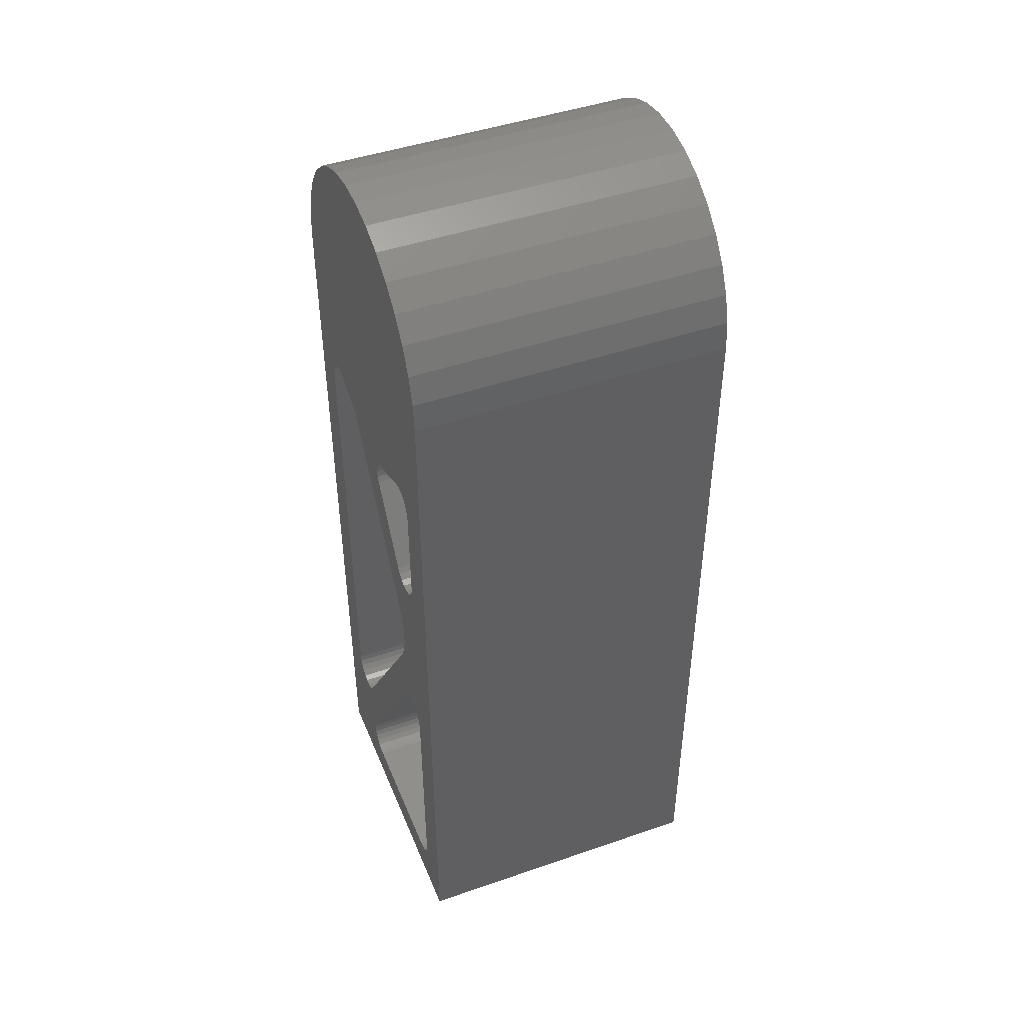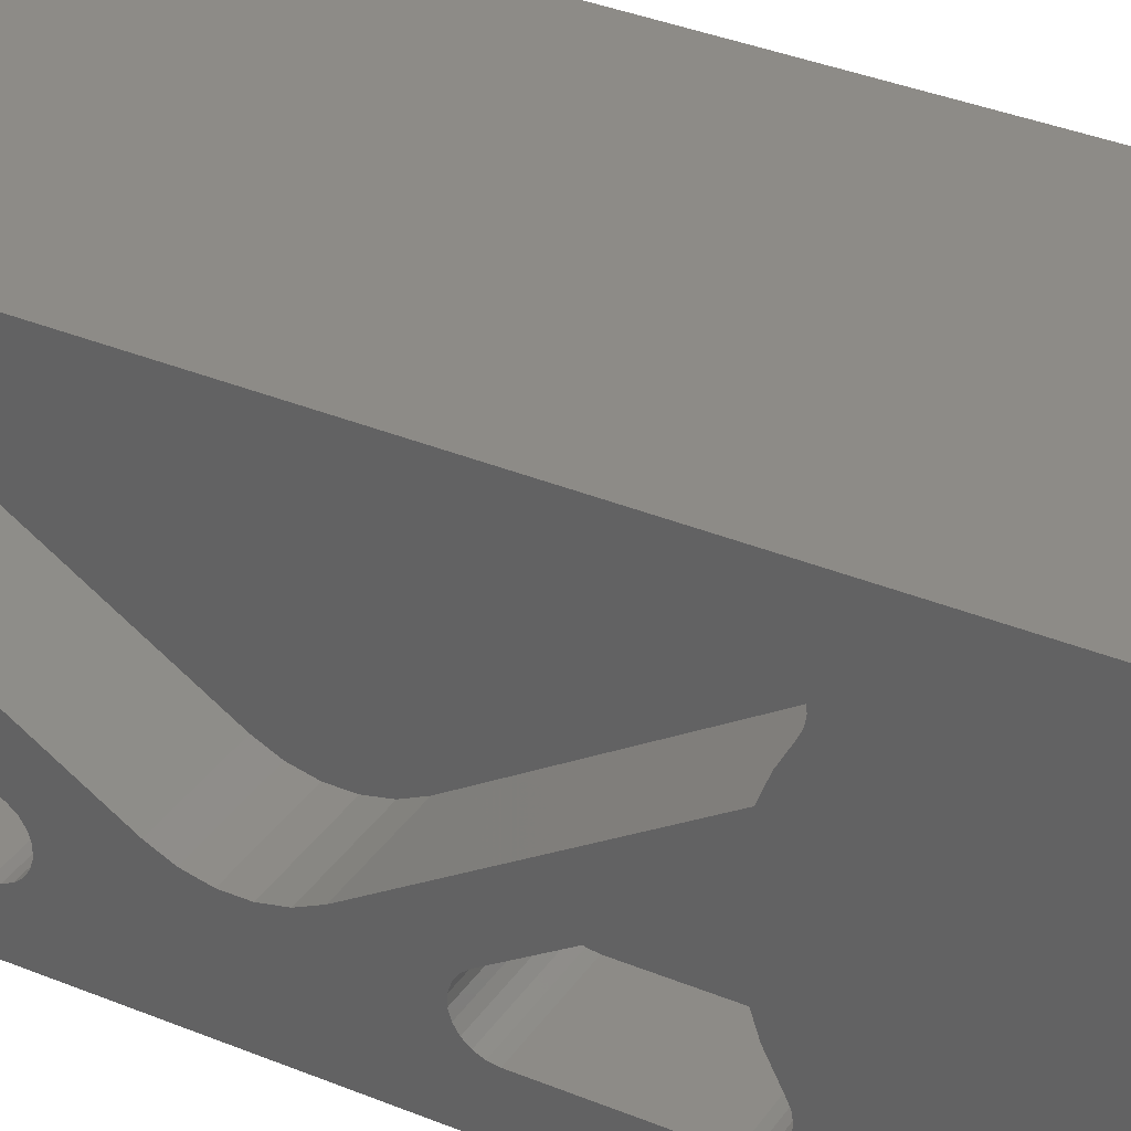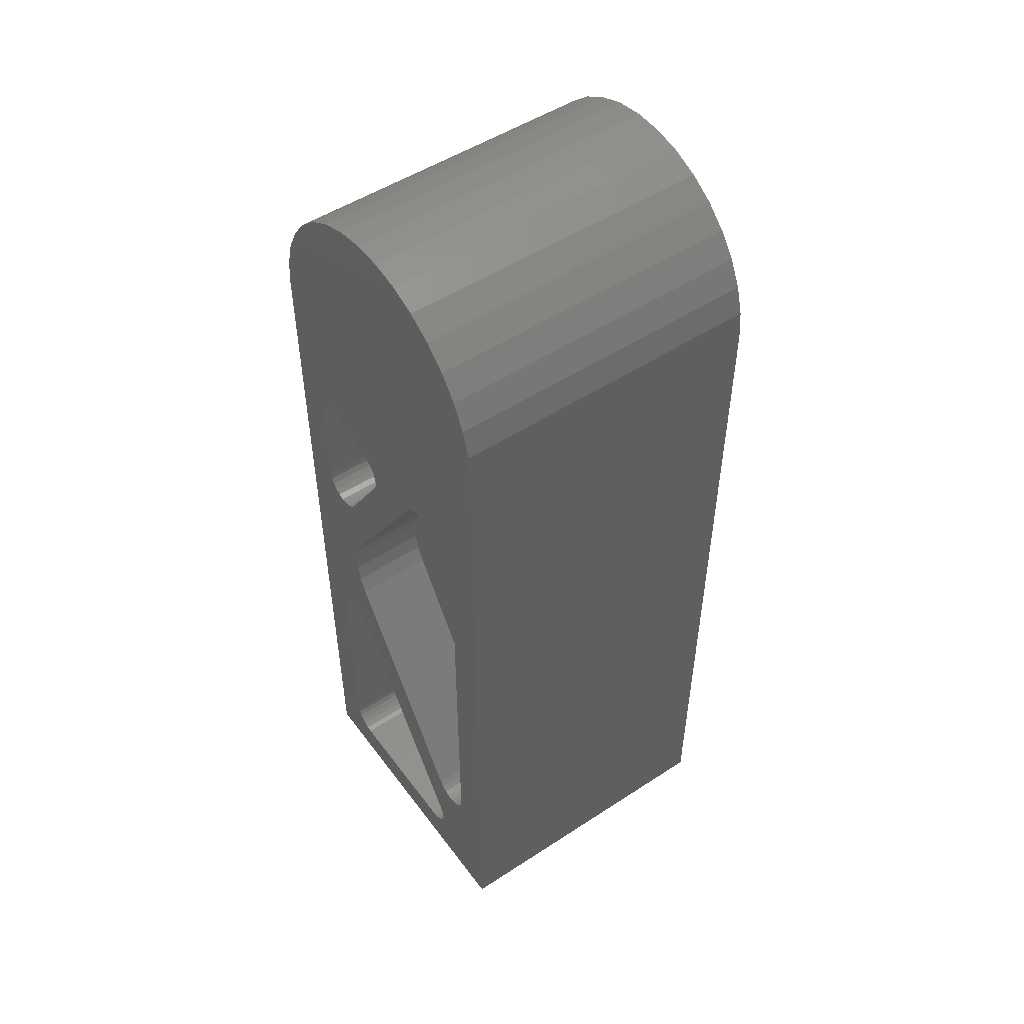
<metadata>
{"format":"stl","ext":"stl","renderer":"f3d","projection":"perspective","resolution":1024,"background":"white","views":[{"elev":45.8,"azim":-21.6,"up":"+Z"},{"elev":34.6,"azim":-60.8,"up":"+Y"},{"elev":51.0,"azim":144.6,"up":"+Z"}]}
</metadata>
<code>
# stl→obj: 364 verts, 724 faces
v 40 34.78 113.5
v 40 32.05 116
v 40 31.94 83.38
v 40 33.96 17.78
v 40 33.24 17.32
v 40 40 0
v 40 34.52 18.42
v 40 10.54 39.05
v 40 29.14 9.602
v 40 30.02 17.8
v 40 30.74 17.33
v 40 29.52 7.296
v 40 29.23 6.552
v 40 28.75 5.911
v 40 28.13 5.417
v 40 7.224 5.102
v 40 6.5 5.402
v 40 0 0
v 40 11.33 47.16
v 40 9.263 40.17
v 40 9.98 39.7
v 40 32.73 83.29
v 40 33.47 83
v 40 40 100
v 40 34.1 82.52
v 40 34.59 81.89
v 40 34.9 81.16
v 40 29.6 8.089
v 40 31.56 17.08
v 40 32.41 17.08
v 40 29.47 8.877
v 40 7.586 64.58
v 40 6.763 64.82
v 40 6.041 65.28
v 40 5.479 65.92
v 40 27.39 5.106
v 40 26.6 5
v 40 8 5
v 40 29.46 18.45
v 40 25.47 119.2
v 40 21.85 119.9
v 40 31.16 83.26
v 40 18.15 119.9
v 40 30.43 82.94
v 40 14.53 119.2
v 40 28.22 81.77
v 40 11.09 117.9
v 40 17.4 77.62
v 40 25.88 80.89
v 40 17.31 78.42
v 40 17.01 79.17
v 40 5.479 39.08
v 40 6.041 39.72
v 40 6.763 40.18
v 40 7.586 40.42
v 40 8.443 40.42
v 40 10.35 49.18
v 40 9.848 51.38
v 40 2.996 110.5
v 40 5.22 113.5
v 40 7.947 116
v 40 28.91 117.9
v 40 39.66 103.7
v 40 38.65 107.2
v 40 37 110.5
v 40 35 80.38
v 40 35 20.05
v 40 34.88 19.2
v 40 15.88 80.3
v 40 16.53 79.81
v 40 5.879 5.879
v 40 5.402 6.5
v 40 5.102 7.224
v 40 5 8
v 40 5 37.45
v 40 5.122 38.3
v 40 7.269 83.29
v 40 8.057 83.38
v 40 8.84 83.26
v 40 9.565 82.94
v 40 12.26 81.56
v 40 15.13 80.6
v 40 9.263 64.83
v 40 9.848 53.62
v 40 9.98 65.3
v 40 10.35 55.82
v 40 10.54 65.95
v 40 11.33 57.84
v 40 16.94 76.09
v 40 17.28 76.82
v 40 0 100
v 40 5.105 81.16
v 40 5.411 81.89
v 40 8.443 64.58
v 40 5.122 66.7
v 40 5 67.55
v 40 5 80.38
v 40 5.899 82.52
v 40 6.533 83
v 40 0.3405 103.7
v 40 1.351 107.2
v 0 0 0
v 0 40 0
v 0 0 100
v 0 0.3405 103.7
v 0 1.351 107.2
v 0 2.996 110.5
v 0 5.22 113.5
v 0 7.947 116
v 0 11.09 117.9
v 0 14.53 119.2
v 0 18.15 119.9
v 0 21.85 119.9
v 0 25.47 119.2
v 0 28.91 117.9
v 0 32.05 116
v 0 34.78 113.5
v 0 37 110.5
v 0 38.65 107.2
v 0 39.66 103.7
v 0 40 100
v 0 16.53 79.81
v 0 15.88 80.3
v 0 16.94 76.09
v 0 17.28 76.82
v 0 25.88 80.89
v 0 9.98 39.7
v 0 9.848 51.38
v 0 10.35 49.18
v 0 31.94 83.38
v 0 31.16 83.26
v 0 30.43 82.94
v 0 7.586 40.42
v 0 6.763 40.18
v 0 6.041 39.72
v 0 5.479 39.08
v 0 17.4 77.62
v 0 17.31 78.42
v 0 17.01 79.17
v 0 15.13 80.6
v 0 12.26 81.56
v 0 9.565 82.94
v 0 8.84 83.26
v 0 8.057 83.38
v 0 5.479 65.92
v 0 6.041 65.28
v 0 33.96 17.78
v 0 34.52 18.42
v 0 34.9 81.16
v 0 34.59 81.89
v 0 28.22 81.77
v 0 10.54 39.05
v 0 11.33 47.16
v 0 29.14 9.602
v 0 29.46 18.45
v 0 29.47 8.877
v 0 30.02 17.8
v 0 29.6 8.089
v 0 7.269 83.29
v 0 6.533 83
v 0 5.899 82.52
v 0 5.411 81.89
v 0 5.105 81.16
v 0 9.263 40.17
v 0 8.443 40.42
v 0 9.848 53.62
v 0 8.443 64.58
v 0 9.263 64.83
v 0 11.33 57.84
v 0 9.98 65.3
v 0 10.54 65.95
v 0 34.1 82.52
v 0 33.47 83
v 0 32.73 83.29
v 0 5 80.38
v 0 5 67.55
v 0 5.122 66.7
v 0 6.763 64.82
v 0 7.586 64.58
v 0 10.35 55.82
v 0 27.39 5.106
v 0 28.13 5.417
v 0 28.75 5.911
v 0 29.23 6.552
v 0 29.52 7.296
v 0 30.74 17.33
v 0 31.56 17.08
v 0 32.41 17.08
v 0 33.24 17.32
v 0 34.88 19.2
v 0 35 20.05
v 0 35 80.38
v 0 5.122 38.3
v 0 5 37.45
v 0 5 8
v 0 5.102 7.224
v 0 5.402 6.5
v 0 5.879 5.879
v 0 6.5 5.402
v 0 7.224 5.102
v 0 8 5
v 0 26.6 5
v 30 30.43 82.94
v 30 28.22 81.77
v 30 25.88 80.89
v 30 35 20.05
v 30 35 80.38
v 30 11.33 47.16
v 30 29.46 18.45
v 30 11.33 57.84
v 30 32.73 83.29
v 30 31.94 83.38
v 30 34.59 81.89
v 30 34.1 82.52
v 30 33.47 83
v 30 31.16 83.26
v 30 10.35 55.82
v 30 9.848 53.62
v 30 10.35 49.18
v 30 9.848 51.38
v 30 34.9 81.16
v 30 30.02 17.8
v 30 30.74 17.33
v 30 31.56 17.08
v 30 34.88 19.2
v 30 34.52 18.42
v 30 32.41 17.08
v 30 33.24 17.32
v 30 33.96 17.78
v 30 8 5
v 30 26.6 5
v 30 5 37.45
v 30 5 8
v 30 10.54 39.05
v 30 29.14 9.602
v 30 9.98 39.7
v 30 9.263 40.17
v 30 5.122 38.3
v 30 7.586 40.42
v 30 6.763 40.18
v 30 6.041 39.72
v 30 27.39 5.106
v 30 28.13 5.417
v 30 8.443 40.42
v 30 5.102 7.224
v 30 5.402 6.5
v 30 5.879 5.879
v 30 6.5 5.402
v 30 7.224 5.102
v 30 5.479 39.08
v 30 28.75 5.911
v 30 29.23 6.552
v 30 29.47 8.877
v 30 29.52 7.296
v 30 29.6 8.089
v 30 15.13 80.6
v 30 12.26 81.56
v 30 9.565 82.94
v 30 16.94 76.09
v 30 10.54 65.95
v 30 5 80.38
v 30 5 67.55
v 30 8.443 64.58
v 30 9.263 64.83
v 30 17.28 76.82
v 30 7.586 64.58
v 30 9.98 65.3
v 30 5.122 66.7
v 30 5.479 65.92
v 30 6.041 65.28
v 30 6.763 64.82
v 30 8.84 83.26
v 30 8.057 83.38
v 30 17.31 78.42
v 30 17.01 79.17
v 30 16.53 79.81
v 30 6.533 83
v 30 5.899 82.52
v 30 5.411 81.89
v 30 17.4 77.62
v 30 15.88 80.3
v 30 7.269 83.29
v 30 5.105 81.16
v 10 5 37.45
v 10 5 8
v 10 8 5
v 10 26.6 5
v 10 10.54 39.05
v 10 29.14 9.602
v 10 7.224 5.102
v 10 6.5 5.402
v 10 5.879 5.879
v 10 5.402 6.5
v 10 5.102 7.224
v 10 6.763 40.18
v 10 6.041 39.72
v 10 5.122 38.3
v 10 5.479 39.08
v 10 7.586 40.42
v 10 8.443 40.42
v 10 9.263 40.17
v 10 9.98 39.7
v 10 29.47 8.877
v 10 29.6 8.089
v 10 29.52 7.296
v 10 29.23 6.552
v 10 28.75 5.911
v 10 28.13 5.417
v 10 27.39 5.106
v 10 9.565 82.94
v 10 12.26 81.56
v 10 15.13 80.6
v 10 5 67.55
v 10 5 80.38
v 10 16.94 76.09
v 10 10.54 65.95
v 10 5.122 66.7
v 10 5.479 65.92
v 10 7.586 64.58
v 10 6.763 64.82
v 10 6.041 65.28
v 10 5.105 81.16
v 10 5.411 81.89
v 10 5.899 82.52
v 10 7.269 83.29
v 10 8.057 83.38
v 10 8.84 83.26
v 10 9.98 65.3
v 10 9.263 64.83
v 10 8.443 64.58
v 10 17.28 76.82
v 10 15.88 80.3
v 10 16.53 79.81
v 10 6.533 83
v 10 17.01 79.17
v 10 17.31 78.42
v 10 17.4 77.62
v 10 25.88 80.89
v 10 28.22 81.77
v 10 30.43 82.94
v 10 11.33 57.84
v 10 11.33 47.16
v 10 29.46 18.45
v 10 35 20.05
v 10 35 80.38
v 10 34.9 81.16
v 10 31.94 83.38
v 10 30.02 17.8
v 10 10.35 49.18
v 10 9.848 51.38
v 10 9.848 53.62
v 10 10.35 55.82
v 10 31.16 83.26
v 10 32.73 83.29
v 10 33.47 83
v 10 34.1 82.52
v 10 34.59 81.89
v 10 30.74 17.33
v 10 34.88 19.2
v 10 34.52 18.42
v 10 33.96 17.78
v 10 33.24 17.32
v 10 31.56 17.08
v 10 32.41 17.08
f 1 2 3
f 4 5 6
f 4 6 7
f 8 9 10
f 10 9 11
f 12 13 6
f 6 13 14
f 6 14 15
f 16 17 18
f 19 20 21
f 22 23 24
f 23 25 24
f 24 25 26
f 24 26 27
f 28 12 29
f 29 12 6
f 29 6 30
f 30 6 5
f 11 9 29
f 29 9 31
f 29 31 28
f 32 33 18
f 18 33 34
f 18 34 35
f 15 36 6
f 6 36 37
f 6 37 18
f 18 37 38
f 18 38 16
f 8 10 21
f 21 10 39
f 21 39 19
f 40 41 42
f 42 41 43
f 42 43 44
f 44 43 45
f 44 45 46
f 46 45 47
f 48 49 50
f 50 49 51
f 52 53 32
f 32 53 54
f 32 54 55
f 20 19 56
f 56 19 57
f 56 57 58
f 59 49 60
f 60 49 46
f 60 46 61
f 61 46 47
f 3 2 42
f 42 2 62
f 42 62 40
f 24 63 22
f 22 63 64
f 22 64 3
f 3 64 65
f 3 65 1
f 27 66 24
f 24 66 67
f 24 67 6
f 6 67 68
f 6 68 7
f 59 69 49
f 49 69 70
f 49 70 51
f 17 71 18
f 18 71 72
f 18 72 73
f 73 74 18
f 18 74 75
f 18 75 32
f 32 75 76
f 32 76 52
f 77 78 59
f 59 78 79
f 59 79 80
f 80 81 59
f 59 81 82
f 59 82 69
f 83 84 85
f 85 84 86
f 85 86 87
f 87 86 88
f 87 88 89
f 89 88 49
f 89 49 90
f 90 49 48
f 91 92 93
f 83 94 84
f 84 94 32
f 84 32 58
f 58 32 55
f 58 55 56
f 35 95 18
f 18 95 96
f 18 96 91
f 91 96 97
f 91 97 92
f 93 98 91
f 91 98 99
f 91 99 100
f 100 99 77
f 100 77 101
f 101 77 59
f 18 102 6
f 6 102 103
f 91 104 18
f 18 104 102
f 104 91 100
f 104 100 105
f 105 100 101
f 105 101 106
f 106 101 59
f 106 59 107
f 107 59 60
f 107 60 108
f 108 60 61
f 108 61 109
f 109 61 47
f 109 47 110
f 110 47 45
f 110 45 111
f 111 45 43
f 111 43 112
f 112 43 41
f 112 41 113
f 113 41 40
f 113 40 114
f 114 40 62
f 114 62 115
f 115 62 2
f 115 2 116
f 116 2 1
f 116 1 117
f 117 1 65
f 117 65 118
f 118 65 64
f 118 64 119
f 119 64 63
f 119 63 120
f 120 63 24
f 120 24 121
f 6 103 24
f 24 103 121
f 122 123 109
f 124 125 126
f 127 128 129
f 116 130 115
f 115 130 131
f 115 131 114
f 132 112 131
f 131 112 113
f 131 113 114
f 133 134 104
f 104 134 135
f 104 135 136
f 125 137 126
f 126 137 138
f 126 138 139
f 123 140 109
f 109 140 141
f 109 141 142
f 142 143 109
f 109 143 144
f 109 144 108
f 133 145 146
f 147 148 103
f 149 150 121
f 139 122 126
f 126 122 109
f 126 109 151
f 151 109 110
f 151 110 132
f 132 110 111
f 132 111 112
f 127 129 152
f 152 129 153
f 152 153 154
f 154 153 155
f 154 155 156
f 156 155 157
f 156 157 158
f 159 160 104
f 160 161 104
f 104 161 162
f 104 162 163
f 127 164 128
f 128 164 165
f 128 165 166
f 166 165 133
f 167 168 169
f 169 168 170
f 169 170 126
f 126 170 171
f 126 171 124
f 150 172 121
f 121 172 173
f 121 173 120
f 120 173 174
f 104 105 159
f 159 105 106
f 159 106 144
f 144 106 107
f 144 107 108
f 163 175 104
f 104 175 176
f 104 176 133
f 133 176 177
f 133 177 145
f 146 178 133
f 133 178 179
f 133 179 166
f 166 179 167
f 166 167 180
f 180 167 169
f 103 181 182
f 182 183 103
f 103 183 184
f 103 184 185
f 116 117 130
f 130 117 118
f 130 118 174
f 174 118 119
f 174 119 120
f 157 186 158
f 158 186 187
f 158 187 185
f 185 187 188
f 185 188 103
f 103 188 189
f 103 189 147
f 148 190 103
f 103 190 191
f 103 191 121
f 121 191 192
f 121 192 149
f 136 193 104
f 104 193 194
f 104 194 102
f 102 194 195
f 102 195 196
f 196 197 102
f 102 197 198
f 102 198 199
f 199 200 102
f 102 200 201
f 102 201 103
f 103 201 202
f 103 202 181
f 203 44 46
f 203 46 204
f 204 46 49
f 204 49 205
f 67 66 206
f 206 66 207
f 19 39 208
f 208 39 209
f 210 205 88
f 88 205 49
f 205 210 206
f 211 212 207
f 213 214 215
f 212 216 207
f 207 216 203
f 207 203 206
f 206 203 204
f 206 204 205
f 210 217 208
f 208 217 218
f 208 218 219
f 219 218 220
f 211 207 215
f 215 207 221
f 215 221 213
f 210 208 206
f 206 208 209
f 206 209 222
f 222 223 206
f 206 223 224
f 206 224 225
f 225 224 226
f 227 228 224
f 224 228 229
f 224 229 226
f 38 37 230
f 230 37 231
f 75 74 232
f 232 74 233
f 234 235 8
f 8 235 9
f 233 235 232
f 232 235 234
f 234 236 232
f 232 236 237
f 232 237 238
f 239 240 241
f 242 243 235
f 239 241 244
f 245 246 233
f 233 246 247
f 233 247 248
f 248 249 233
f 233 249 230
f 233 230 235
f 235 230 231
f 235 231 242
f 244 241 237
f 237 241 250
f 237 250 238
f 243 251 235
f 235 251 252
f 235 252 253
f 253 252 254
f 253 254 255
f 256 82 81
f 256 81 257
f 257 81 80
f 257 80 258
f 259 260 89
f 89 260 87
f 97 96 261
f 261 96 262
f 263 264 256
f 256 259 265
f 263 256 266
f 264 267 256
f 256 267 260
f 256 260 259
f 268 269 257
f 257 269 270
f 257 270 256
f 256 270 271
f 256 271 266
f 268 257 262
f 262 257 258
f 262 258 261
f 261 258 272
f 261 272 273
f 274 275 276
f 277 278 279
f 265 280 256
f 256 280 274
f 256 274 281
f 281 274 276
f 273 282 261
f 261 282 277
f 261 277 283
f 283 277 279
f 284 285 194
f 194 285 195
f 286 287 201
f 201 287 202
f 152 154 288
f 288 154 289
f 290 291 285
f 291 292 285
f 285 292 293
f 285 293 294
f 295 284 296
f 296 284 297
f 296 297 298
f 295 299 284
f 284 299 300
f 284 300 301
f 289 285 288
f 288 285 284
f 288 284 302
f 302 284 301
f 303 304 289
f 289 304 305
f 305 306 289
f 289 306 307
f 289 307 308
f 308 309 289
f 289 309 287
f 289 287 285
f 285 287 286
f 285 286 290
f 310 142 141
f 310 141 311
f 311 141 140
f 311 140 312
f 176 175 313
f 313 175 314
f 124 171 315
f 315 171 316
f 310 313 314
f 313 310 317
f 317 310 311
f 317 311 318
f 312 315 316
f 319 320 311
f 311 320 321
f 311 321 318
f 322 323 324
f 325 326 314
f 314 326 327
f 314 327 310
f 316 328 312
f 312 328 329
f 312 329 311
f 311 329 330
f 311 330 319
f 315 312 331
f 331 312 332
f 331 332 333
f 322 324 314
f 314 324 334
f 314 334 325
f 333 335 331
f 331 335 336
f 331 336 337
f 338 126 151
f 338 151 339
f 339 151 132
f 339 132 340
f 169 126 341
f 341 126 338
f 342 343 153
f 153 343 155
f 344 345 191
f 191 345 192
f 341 338 339
f 346 345 347
f 348 343 344
f 344 343 341
f 341 343 342
f 341 342 349
f 349 350 341
f 341 350 351
f 341 351 352
f 341 339 344
f 344 339 340
f 344 340 345
f 345 340 353
f 345 353 347
f 354 355 356
f 354 356 347
f 347 356 357
f 347 357 346
f 348 344 358
f 358 344 359
f 358 359 360
f 360 361 358
f 358 361 362
f 358 362 363
f 363 362 364
f 312 140 332
f 332 140 123
f 332 123 333
f 333 123 122
f 333 122 335
f 335 122 139
f 335 139 336
f 336 139 138
f 336 138 337
f 337 138 137
f 337 137 331
f 331 137 125
f 331 125 315
f 315 125 124
f 176 313 177
f 177 313 317
f 177 317 145
f 145 317 318
f 145 318 146
f 146 318 321
f 146 321 178
f 178 321 320
f 178 320 179
f 179 320 319
f 179 319 167
f 167 319 330
f 167 330 168
f 168 330 329
f 168 329 170
f 170 329 328
f 170 328 171
f 171 328 316
f 314 175 322
f 322 175 163
f 322 163 323
f 323 163 162
f 323 162 324
f 324 162 161
f 324 161 334
f 334 161 160
f 334 160 325
f 325 160 159
f 325 159 326
f 326 159 144
f 326 144 327
f 327 144 143
f 327 143 310
f 310 143 142
f 152 288 127
f 127 288 302
f 127 302 164
f 164 302 301
f 164 301 165
f 165 301 300
f 165 300 133
f 133 300 299
f 133 299 134
f 134 299 295
f 134 295 135
f 135 295 296
f 135 296 136
f 136 296 298
f 136 298 193
f 193 298 297
f 193 297 194
f 194 297 284
f 195 285 196
f 196 285 294
f 196 294 197
f 197 294 293
f 197 293 198
f 198 293 292
f 198 292 199
f 199 292 291
f 199 291 200
f 200 291 290
f 200 290 201
f 201 290 286
f 202 287 181
f 181 287 309
f 181 309 182
f 182 309 308
f 182 308 183
f 183 308 307
f 183 307 184
f 184 307 306
f 184 306 185
f 185 306 305
f 185 305 158
f 158 305 304
f 158 304 156
f 156 304 303
f 156 303 154
f 154 303 289
f 155 343 157
f 157 343 348
f 157 348 186
f 186 348 358
f 186 358 187
f 187 358 363
f 187 363 188
f 188 363 364
f 188 364 189
f 189 364 362
f 189 362 147
f 147 362 361
f 147 361 148
f 148 361 360
f 148 360 190
f 190 360 359
f 190 359 191
f 191 359 344
f 340 132 353
f 353 132 131
f 353 131 347
f 347 131 130
f 347 130 354
f 354 130 174
f 354 174 355
f 355 174 173
f 355 173 356
f 356 173 172
f 356 172 357
f 357 172 150
f 357 150 346
f 346 150 149
f 346 149 345
f 345 149 192
f 258 80 272
f 272 80 79
f 272 79 273
f 273 79 78
f 273 78 282
f 282 78 77
f 282 77 277
f 277 77 99
f 277 99 278
f 278 99 98
f 278 98 279
f 279 98 93
f 279 93 283
f 283 93 92
f 283 92 261
f 261 92 97
f 259 89 265
f 265 89 90
f 265 90 280
f 280 90 48
f 280 48 274
f 274 48 50
f 274 50 275
f 275 50 51
f 275 51 276
f 276 51 70
f 276 70 281
f 281 70 69
f 281 69 256
f 256 69 82
f 87 260 85
f 85 260 267
f 85 267 83
f 83 267 264
f 83 264 94
f 94 264 263
f 94 263 32
f 32 263 266
f 32 266 33
f 33 266 271
f 33 271 34
f 34 271 270
f 34 270 35
f 35 270 269
f 35 269 95
f 95 269 268
f 95 268 96
f 96 268 262
f 75 232 76
f 76 232 238
f 76 238 52
f 52 238 250
f 52 250 53
f 53 250 241
f 53 241 54
f 54 241 240
f 54 240 55
f 55 240 239
f 55 239 56
f 56 239 244
f 56 244 20
f 20 244 237
f 20 237 21
f 21 237 236
f 21 236 8
f 8 236 234
f 38 230 16
f 16 230 249
f 16 249 17
f 17 249 248
f 17 248 71
f 71 248 247
f 71 247 72
f 72 247 246
f 72 246 73
f 73 246 245
f 73 245 74
f 74 245 233
f 9 235 31
f 31 235 253
f 31 253 28
f 28 253 255
f 28 255 12
f 12 255 254
f 12 254 13
f 13 254 252
f 13 252 14
f 14 252 251
f 14 251 15
f 15 251 243
f 15 243 36
f 36 243 242
f 36 242 37
f 37 242 231
f 209 39 222
f 222 39 10
f 222 10 223
f 223 10 11
f 223 11 224
f 224 11 29
f 224 29 227
f 227 29 30
f 227 30 228
f 228 30 5
f 228 5 229
f 229 5 4
f 229 4 226
f 226 4 7
f 226 7 225
f 225 7 68
f 225 68 206
f 206 68 67
f 207 66 221
f 221 66 27
f 221 27 213
f 213 27 26
f 213 26 214
f 214 26 25
f 214 25 215
f 215 25 23
f 215 23 211
f 211 23 22
f 211 22 212
f 212 22 3
f 212 3 216
f 216 3 42
f 216 42 203
f 203 42 44
f 19 208 57
f 57 208 219
f 57 219 58
f 58 219 220
f 58 220 84
f 84 220 218
f 84 218 86
f 86 218 217
f 86 217 88
f 88 217 210
f 169 341 180
f 180 341 352
f 180 352 166
f 166 352 351
f 166 351 128
f 128 351 350
f 128 350 129
f 129 350 349
f 129 349 153
f 153 349 342

</code>
